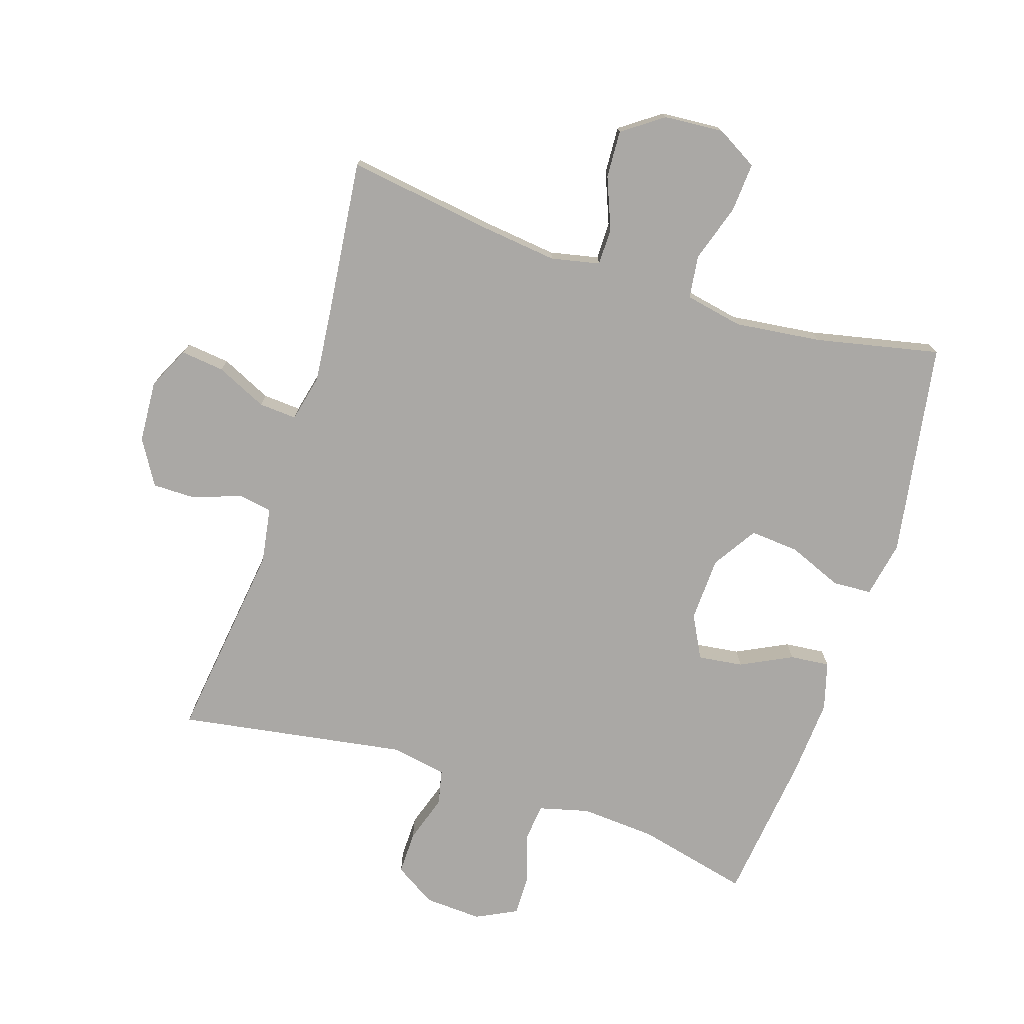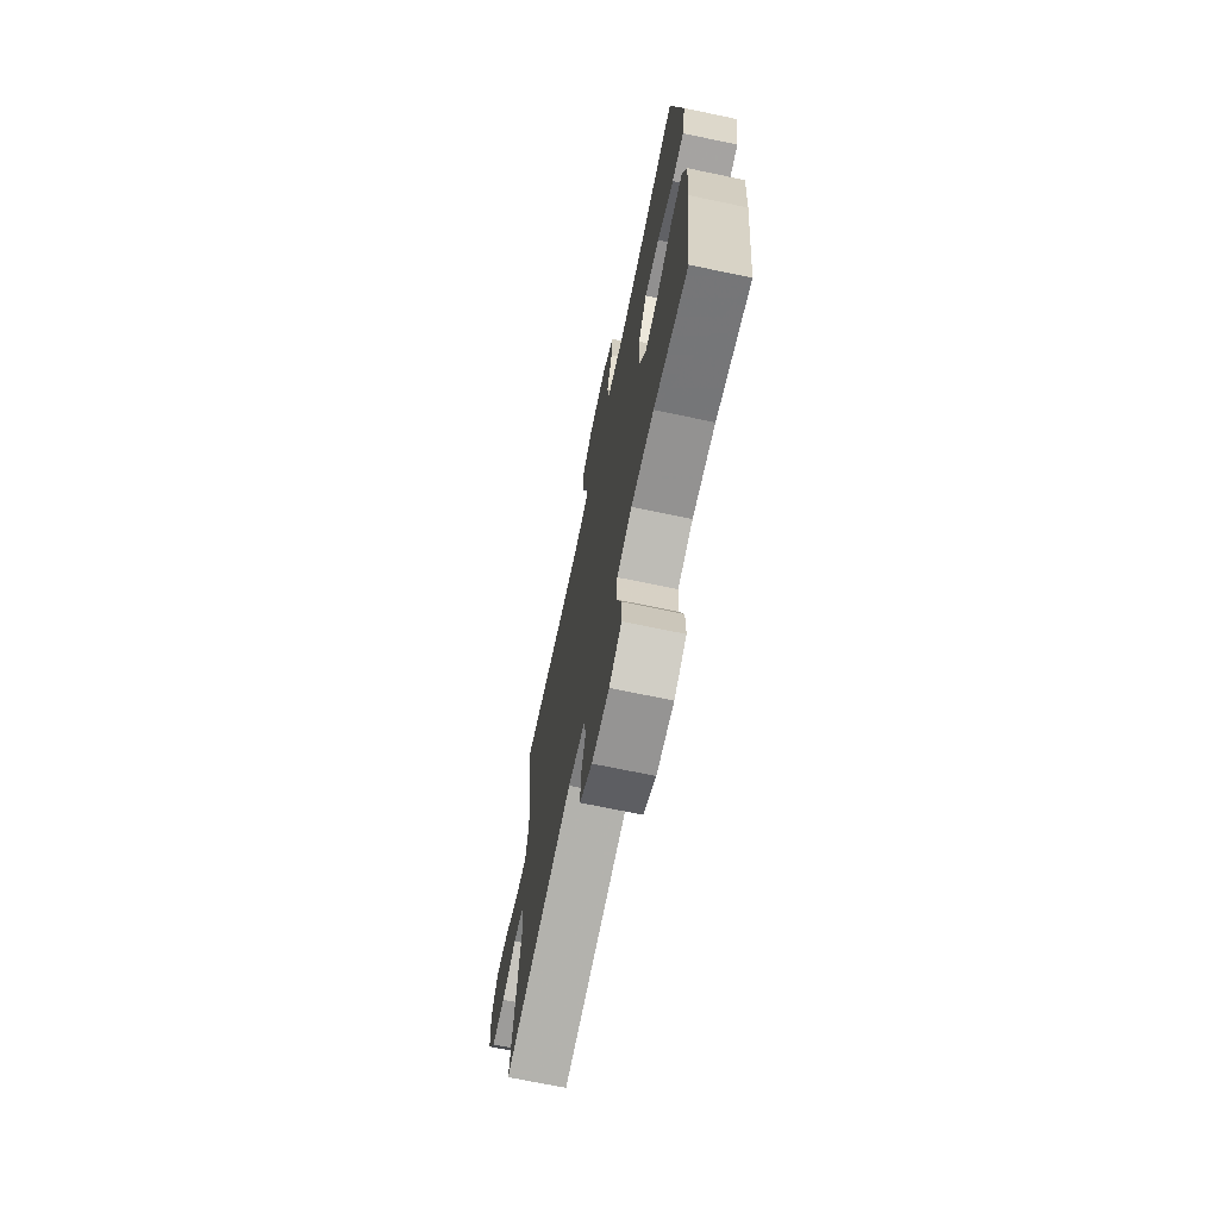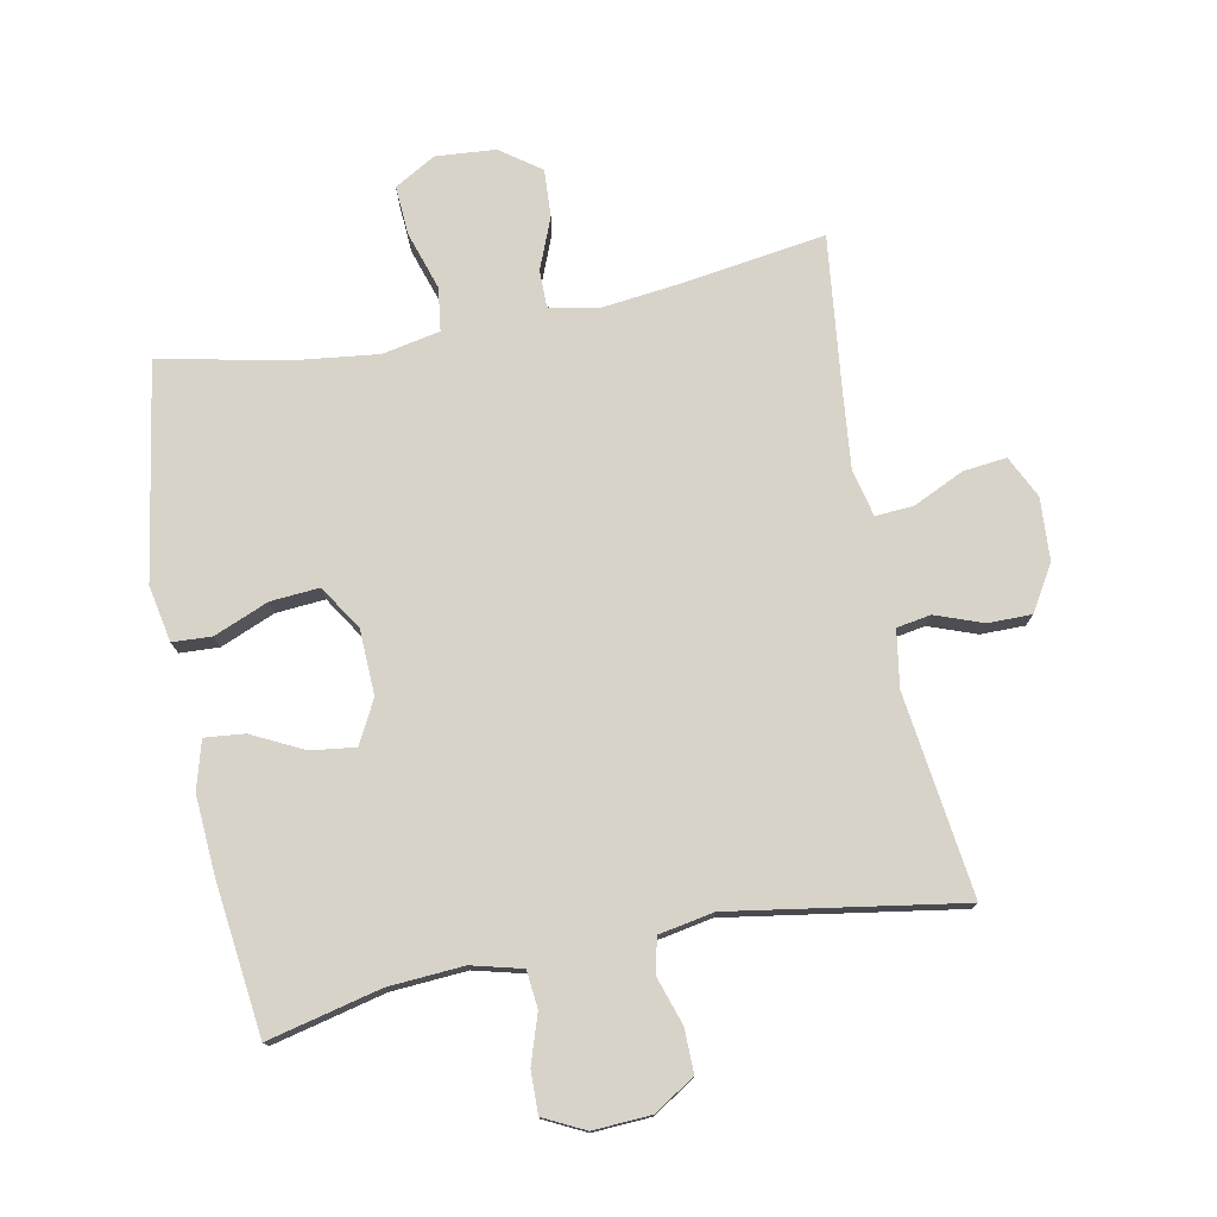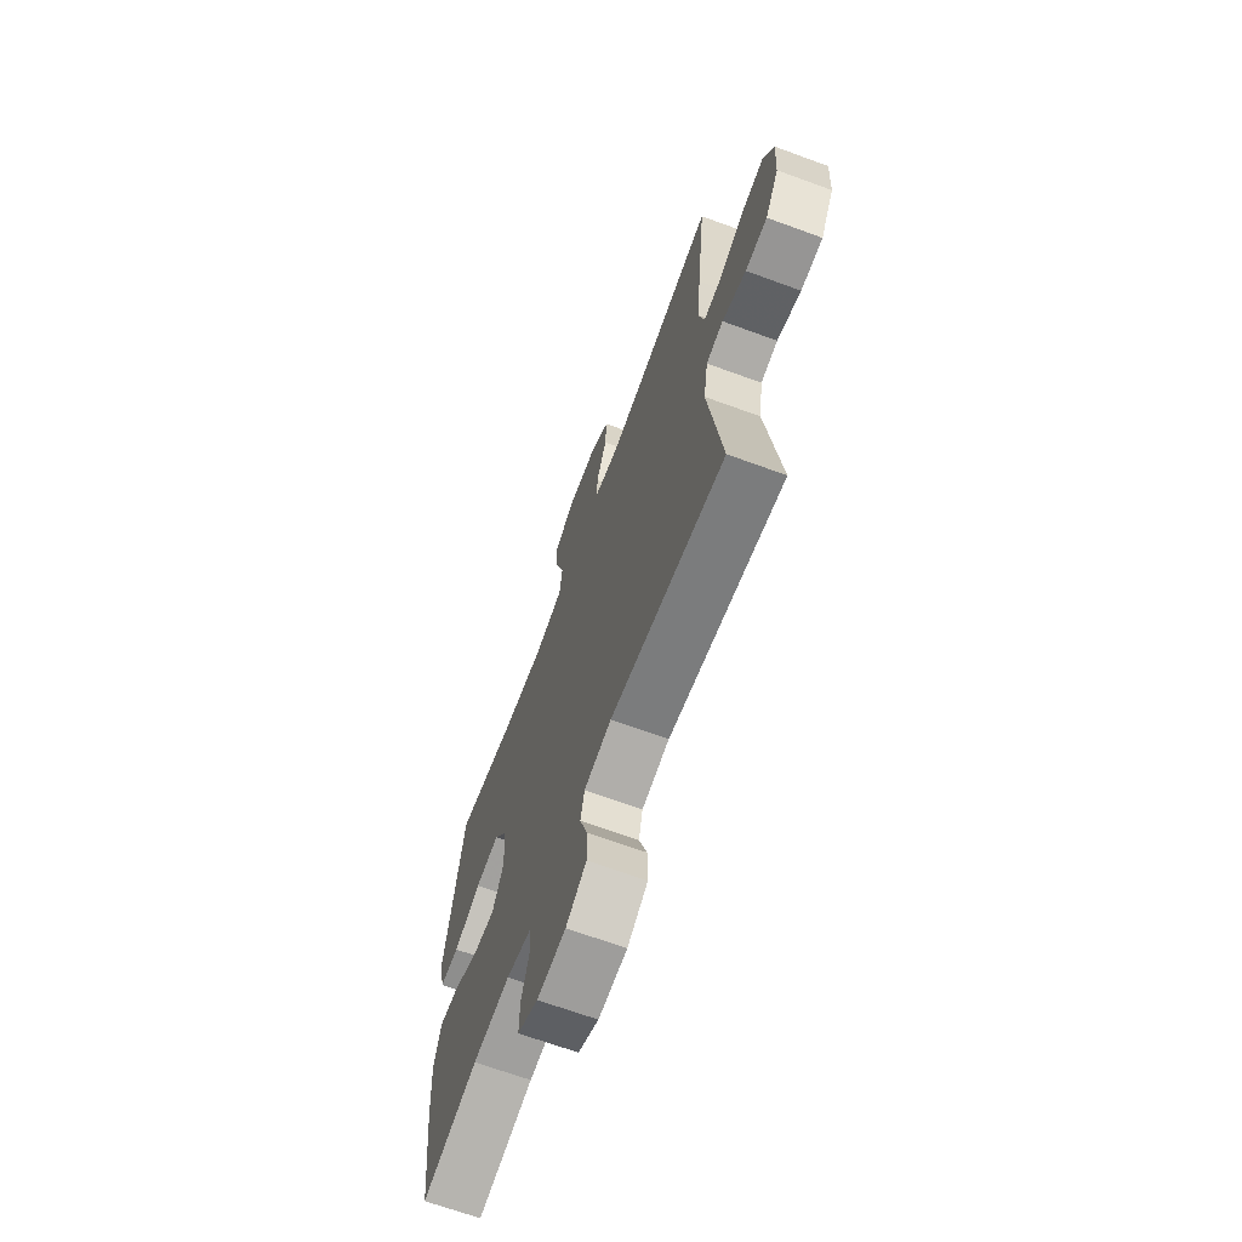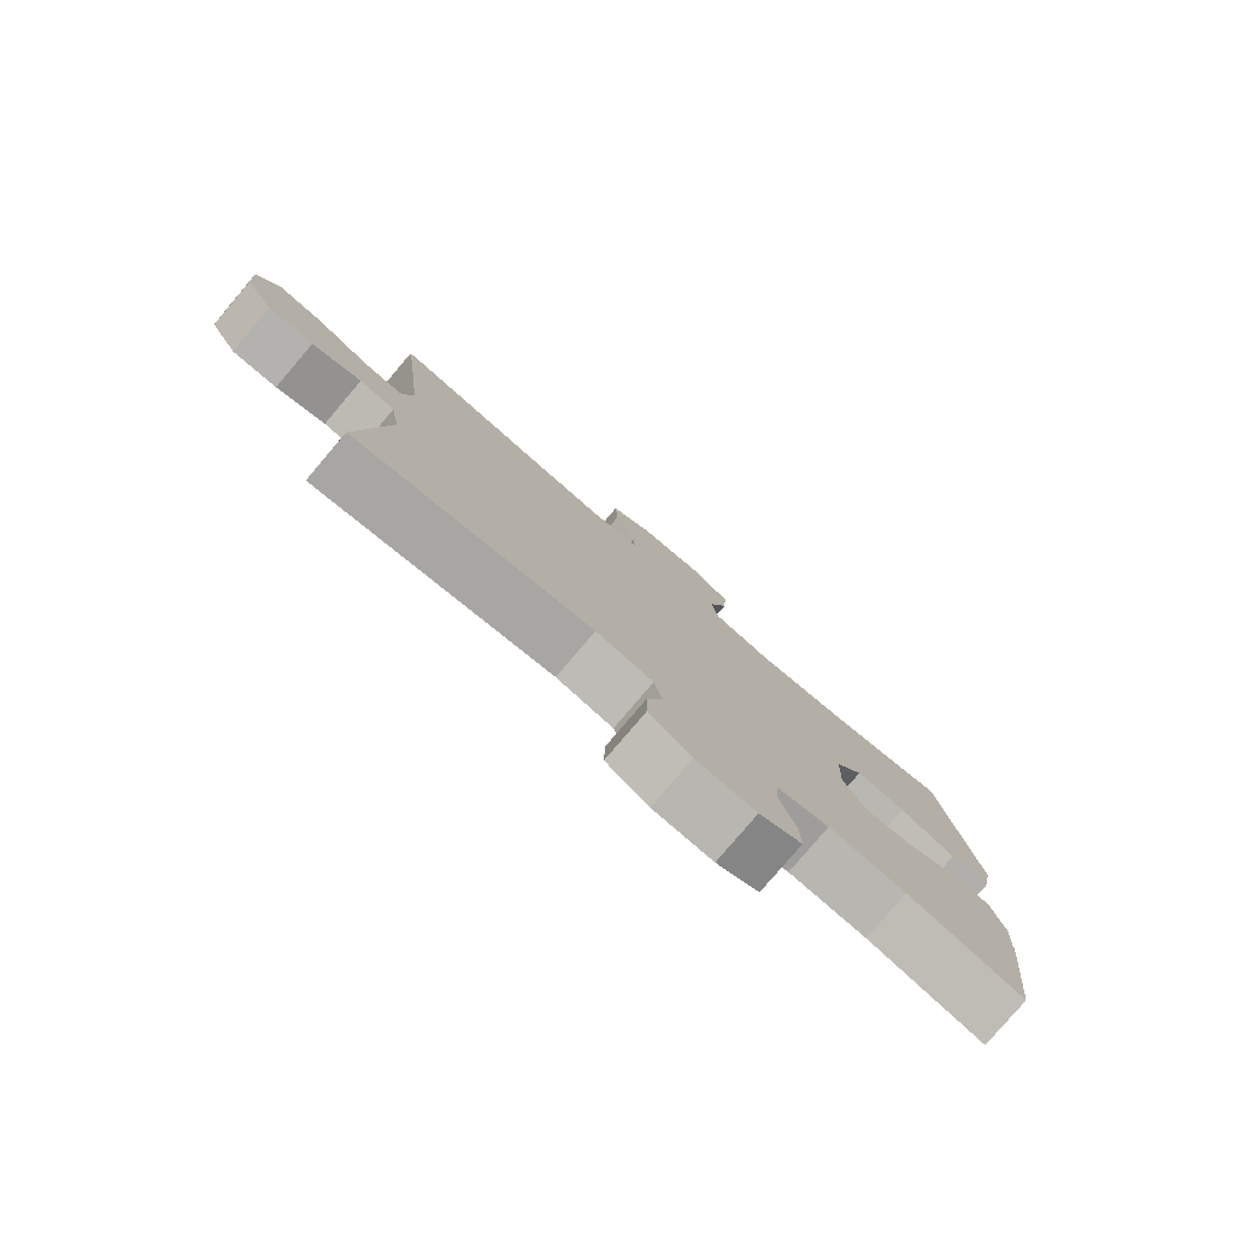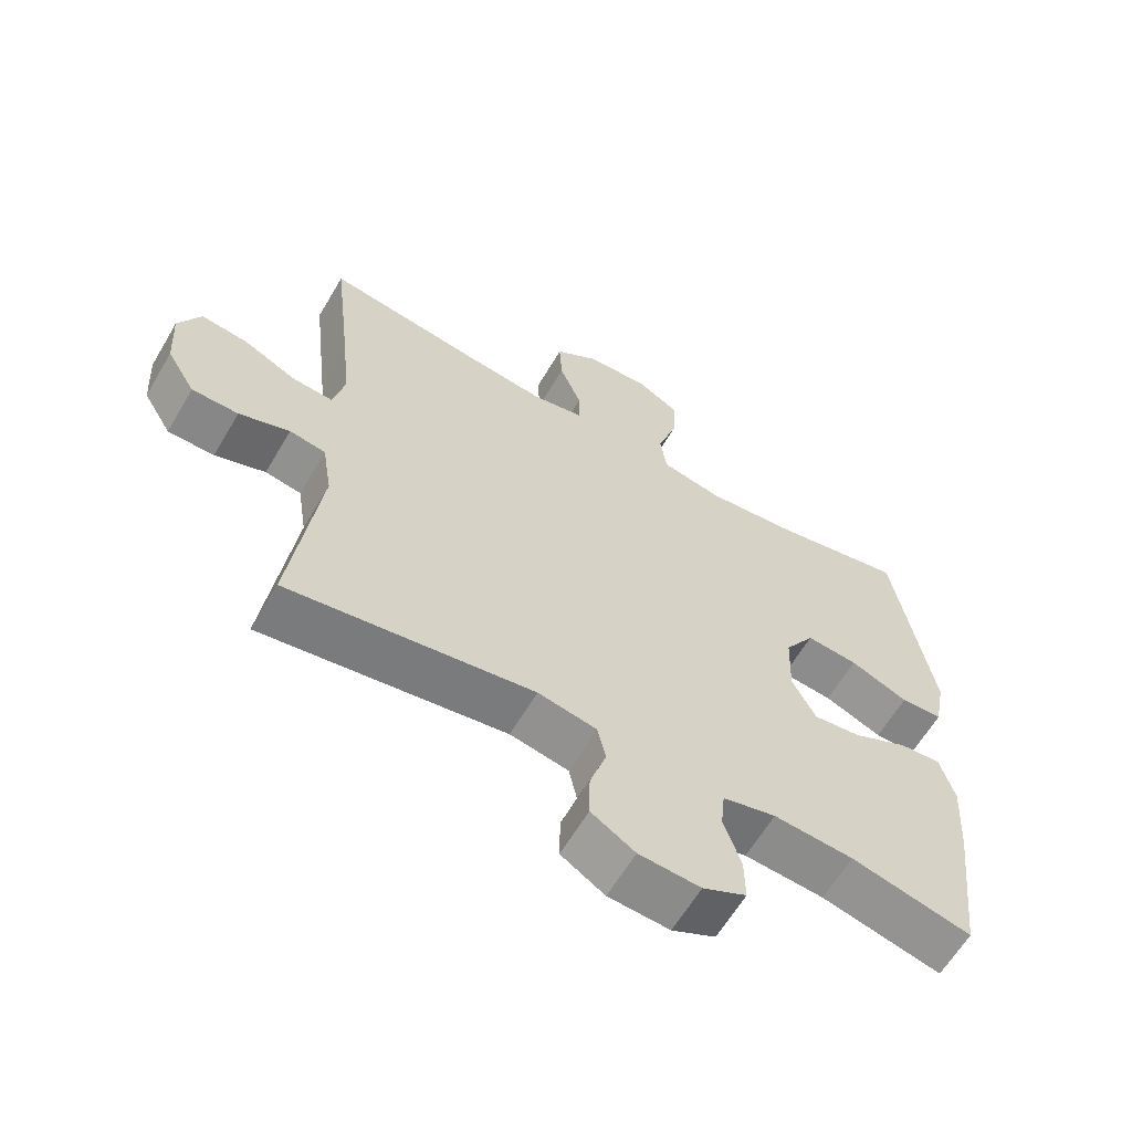
<metadata>
{"format":"obj","ext":"obj","renderer":"f3d","projection":"perspective","resolution":1024,"background":"white","views":[{"elev":-75.1,"azim":-17.9,"up":"+Y"},{"elev":-70.3,"azim":78.2,"up":"+Z"},{"elev":76.4,"azim":169.0,"up":"+Y"},{"elev":-67.5,"azim":-110.2,"up":"+Z"},{"elev":-79.8,"azim":-40.4,"up":"+Z"},{"elev":-62.5,"azim":-30.5,"up":"+Z"}]}
</metadata>
<code>
v -0.5 0.07 -0.5
v -0.459 0.07 -0.186
v -0.473 0.07 -0.098
v -0.526 0.07 -0.089
v -0.6 0.07 -0.116
v -0.668 0.07 -0.116
v -0.71 0.07 -0.046
v -0.716 0.07 0.051
v -0.684 0.07 0.117
v -0.616 0.07 0.109
v -0.537 0.07 0.072
v -0.478 0.07 0.068
v -0.461 0.07 0.142
v -0.473 0.07 0.261
v -0.5 0.07 0.5
v -0.27 0.07 0.466
v -0.153 0.07 0.452
v -0.077 0.07 0.468
v -0.077 0.07 0.526
v -0.109 0.07 0.606
v -0.113 0.07 0.68
v -0.05 0.07 0.725
v 0.043 0.07 0.732
v 0.107 0.07 0.695
v 0.102 0.07 0.618
v 0.073 0.07 0.528
v 0.082 0.07 0.461
v 0.172 0.07 0.443
v 0.307 0.07 0.459
v 0.5 0.07 0.5
v 0.555 0.07 0.165
v 0.538 0.07 0.077
v 0.477 0.07 0.074
v 0.392 0.07 0.109
v 0.316 0.07 0.115
v 0.272 0.07 0.046
v 0.268 0.07 -0.055
v 0.303 0.07 -0.122
v 0.373 0.07 -0.113
v 0.453 0.07 -0.073
v 0.515 0.07 -0.067
v 0.536 0.07 -0.142
v 0.528 0.07 -0.264
v 0.5 0.07 -0.5
v 0.324 0.07 -0.458
v 0.207 0.07 -0.45
v 0.129 0.07 -0.47
v 0.123 0.07 -0.528
v 0.148 0.07 -0.604
v 0.149 0.07 -0.669
v 0.085 0.07 -0.701
v -0.005 0.07 -0.696
v -0.069 0.07 -0.656
v -0.068 0.07 -0.588
v -0.044 0.07 -0.514
v -0.056 0.07 -0.459
v -0.142 0.07 -0.443
v -0.5 0 -0.5
v -0.459 0 -0.186
v -0.473 0 -0.098
v -0.526 0 -0.089
v -0.6 0 -0.116
v -0.668 0 -0.116
v -0.71 0 -0.046
v -0.716 0 0.051
v -0.684 0 0.117
v -0.616 0 0.109
v -0.537 0 0.072
v -0.478 0 0.068
v -0.461 0 0.142
v -0.473 0 0.261
v -0.5 0 0.5
v -0.27 0 0.466
v -0.153 0 0.452
v -0.077 0 0.468
v -0.077 0 0.526
v -0.109 0 0.606
v -0.113 0 0.68
v -0.05 0 0.725
v 0.043 0 0.732
v 0.107 0 0.695
v 0.102 0 0.618
v 0.073 0 0.528
v 0.082 0 0.461
v 0.172 0 0.443
v 0.307 0 0.459
v 0.5 0 0.5
v 0.555 0 0.165
v 0.538 0 0.077
v 0.477 0 0.074
v 0.392 0 0.109
v 0.316 0 0.115
v 0.272 0 0.046
v 0.268 0 -0.055
v 0.303 0 -0.122
v 0.373 0 -0.113
v 0.453 0 -0.073
v 0.515 0 -0.067
v 0.536 0 -0.142
v 0.528 0 -0.264
v 0.5 0 -0.5
v 0.324 0 -0.458
v 0.207 0 -0.45
v 0.129 0 -0.47
v 0.123 0 -0.528
v 0.148 0 -0.604
v 0.149 0 -0.669
v 0.085 0 -0.701
v -0.005 0 -0.696
v -0.069 0 -0.656
v -0.068 0 -0.588
v -0.044 0 -0.514
v -0.056 0 -0.459
v -0.142 0 -0.443
f 52 53 54 55
f 50 51 52 55
f 48 49 50 55
f 47 48 55 56
f 46 47 56 57
f 42 43 44 45
f 42 45 46
f 39 40 41 42
f 38 39 42 46
f 37 38 46 57
f 31 32 33 34
f 29 30 31 34
f 28 29 34 35
f 27 28 35 36
f 23 24 25 26
f 23 26 27
f 22 23 27
f 19 20 21 22
f 18 19 22 27
f 17 18 27 36
f 14 15 16
f 13 14 16 17
f 12 13 17 36
f 8 9 10 11
f 8 11 12
f 4 5 6 7
f 3 4 7 8
f 37 57 1 2
f 36 37 2 3
f 3 8 12 36
f 112 111 110 109
f 112 109 108 107
f 112 107 106 105
f 113 112 105 104
f 114 113 104 103
f 102 101 100 99
f 103 102 99
f 99 98 97 96
f 103 99 96 95
f 114 103 95 94
f 91 90 89 88
f 91 88 87 86
f 92 91 86 85
f 93 92 85 84
f 83 82 81 80
f 84 83 80
f 84 80 79
f 79 78 77 76
f 84 79 76 75
f 93 84 75 74
f 73 72 71
f 74 73 71 70
f 93 74 70 69
f 68 67 66 65
f 69 68 65
f 64 63 62 61
f 65 64 61 60
f 59 58 114 94
f 60 59 94 93
f 93 69 65 60
f 1 58 59 2
f 2 59 60 3
f 3 60 61 4
f 4 61 62 5
f 5 62 63 6
f 6 63 64 7
f 7 64 65 8
f 8 65 66 9
f 9 66 67 10
f 10 67 68 11
f 11 68 69 12
f 12 69 70 13
f 13 70 71 14
f 14 71 72 15
f 15 72 73 16
f 16 73 74 17
f 17 74 75 18
f 18 75 76 19
f 19 76 77 20
f 20 77 78 21
f 21 78 79 22
f 22 79 80 23
f 23 80 81 24
f 24 81 82 25
f 25 82 83 26
f 26 83 84 27
f 27 84 85 28
f 28 85 86 29
f 29 86 87 30
f 30 87 88 31
f 31 88 89 32
f 32 89 90 33
f 33 90 91 34
f 34 91 92 35
f 35 92 93 36
f 36 93 94 37
f 37 94 95 38
f 38 95 96 39
f 39 96 97 40
f 40 97 98 41
f 41 98 99 42
f 42 99 100 43
f 43 100 101 44
f 44 101 102 45
f 45 102 103 46
f 46 103 104 47
f 47 104 105 48
f 48 105 106 49
f 49 106 107 50
f 50 107 108 51
f 51 108 109 52
f 52 109 110 53
f 53 110 111 54
f 54 111 112 55
f 55 112 113 56
f 56 113 114 57
f 57 114 58 1

</code>
